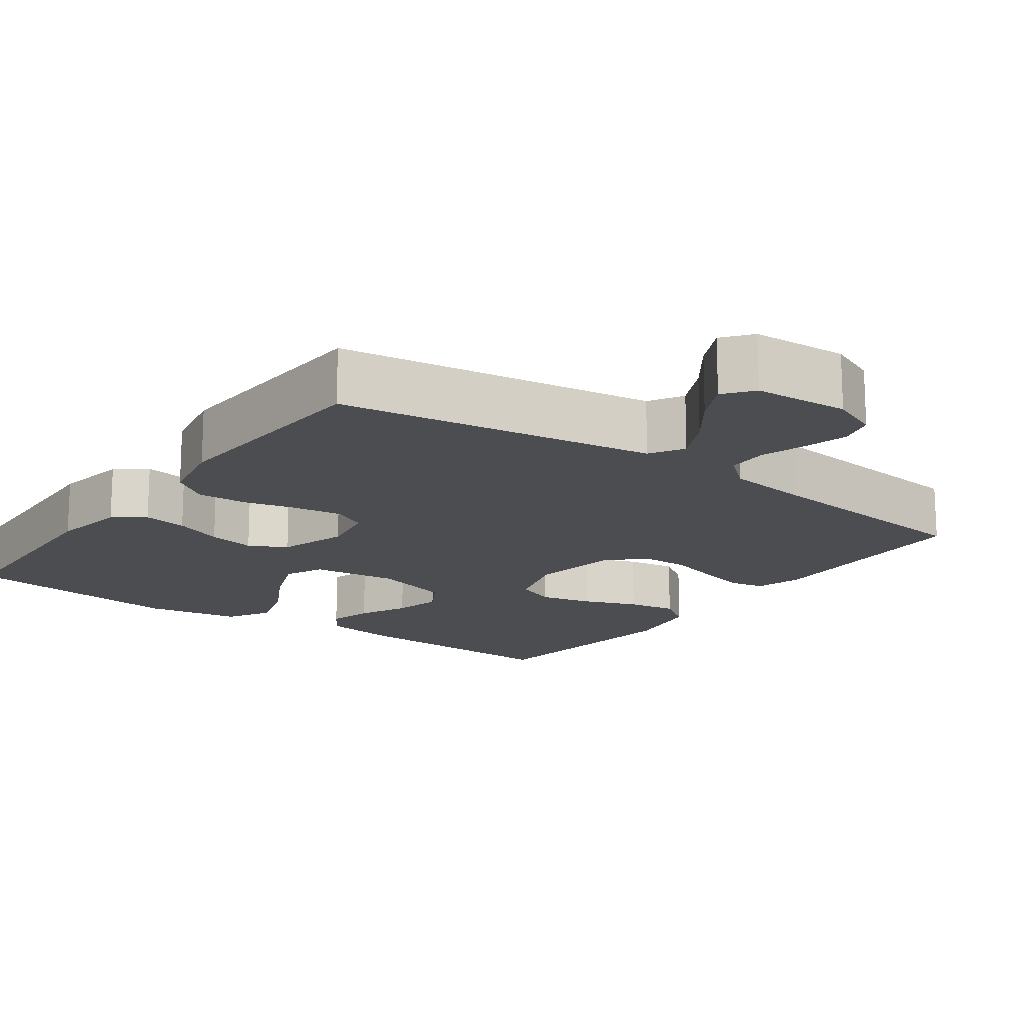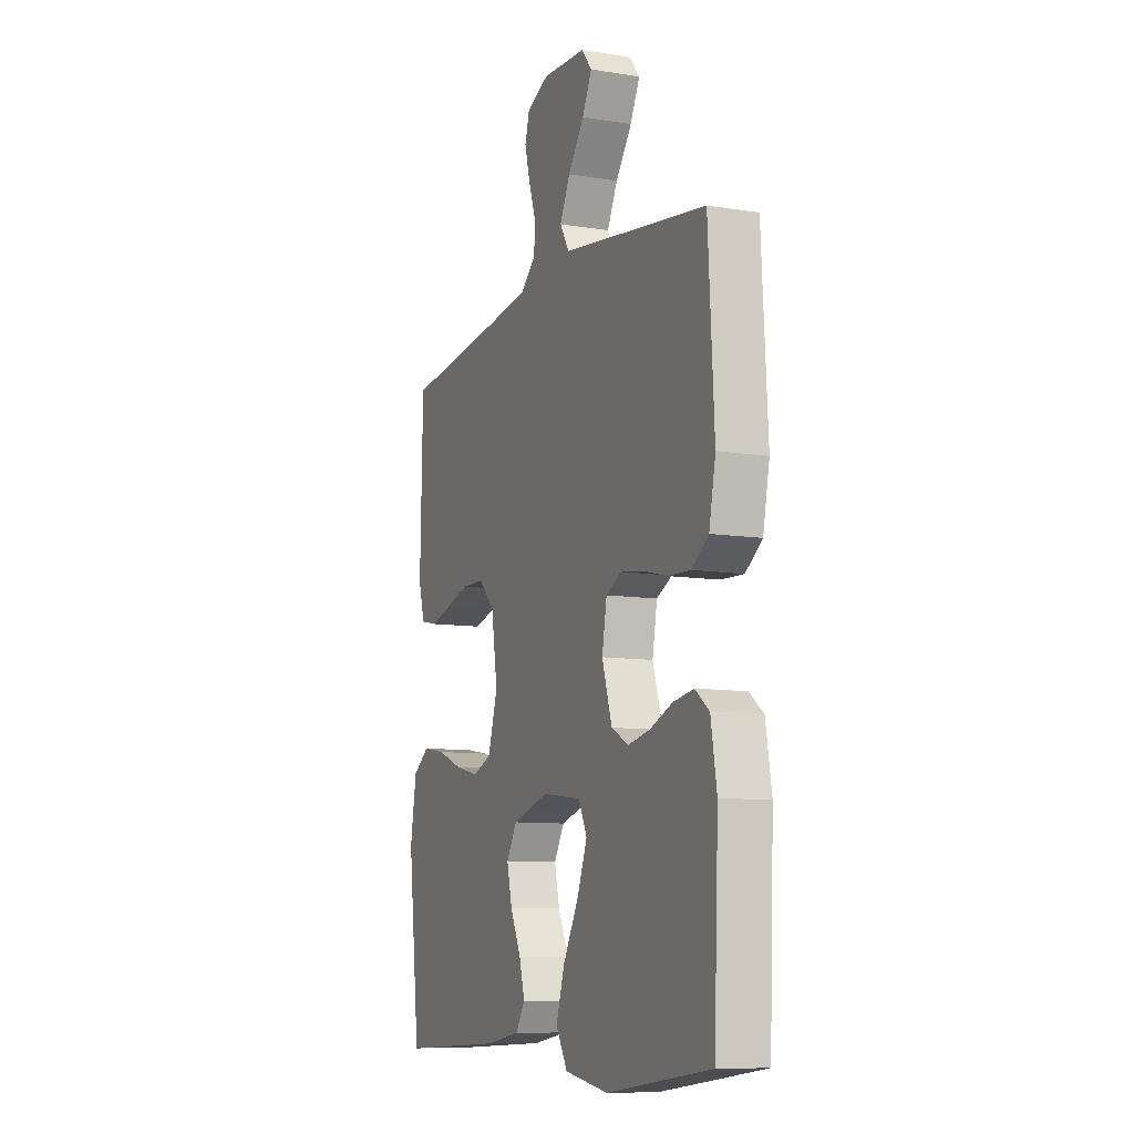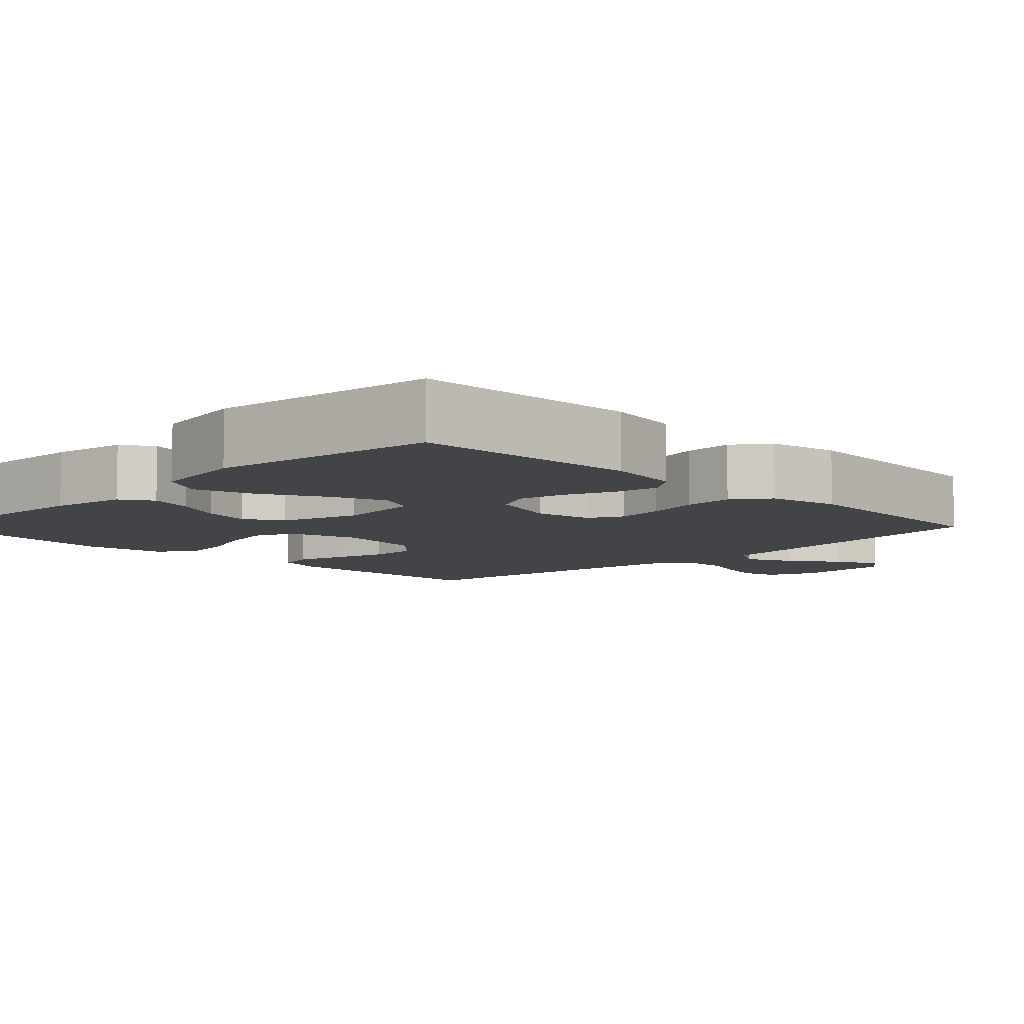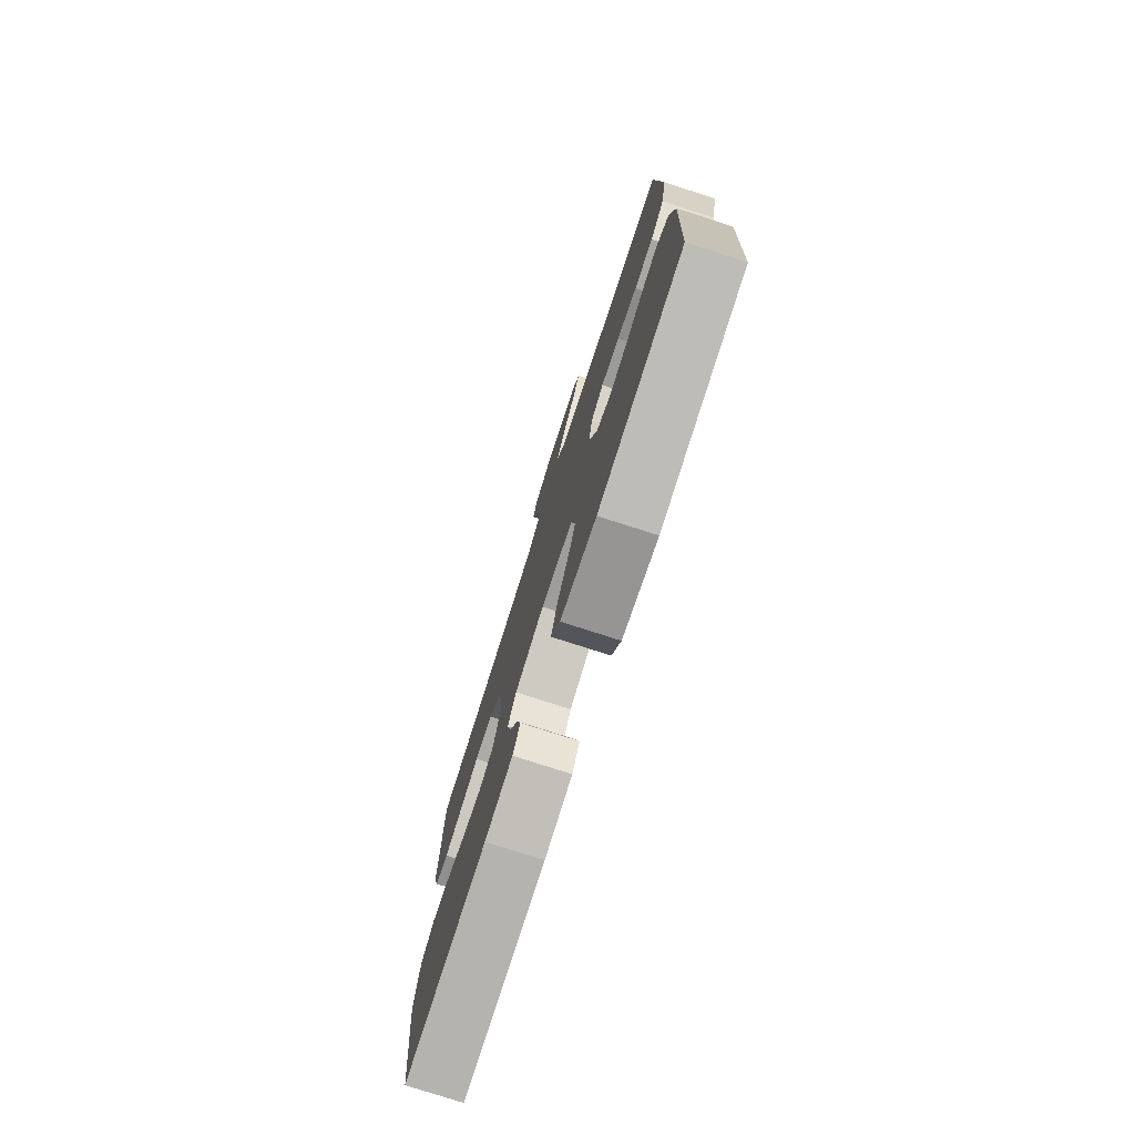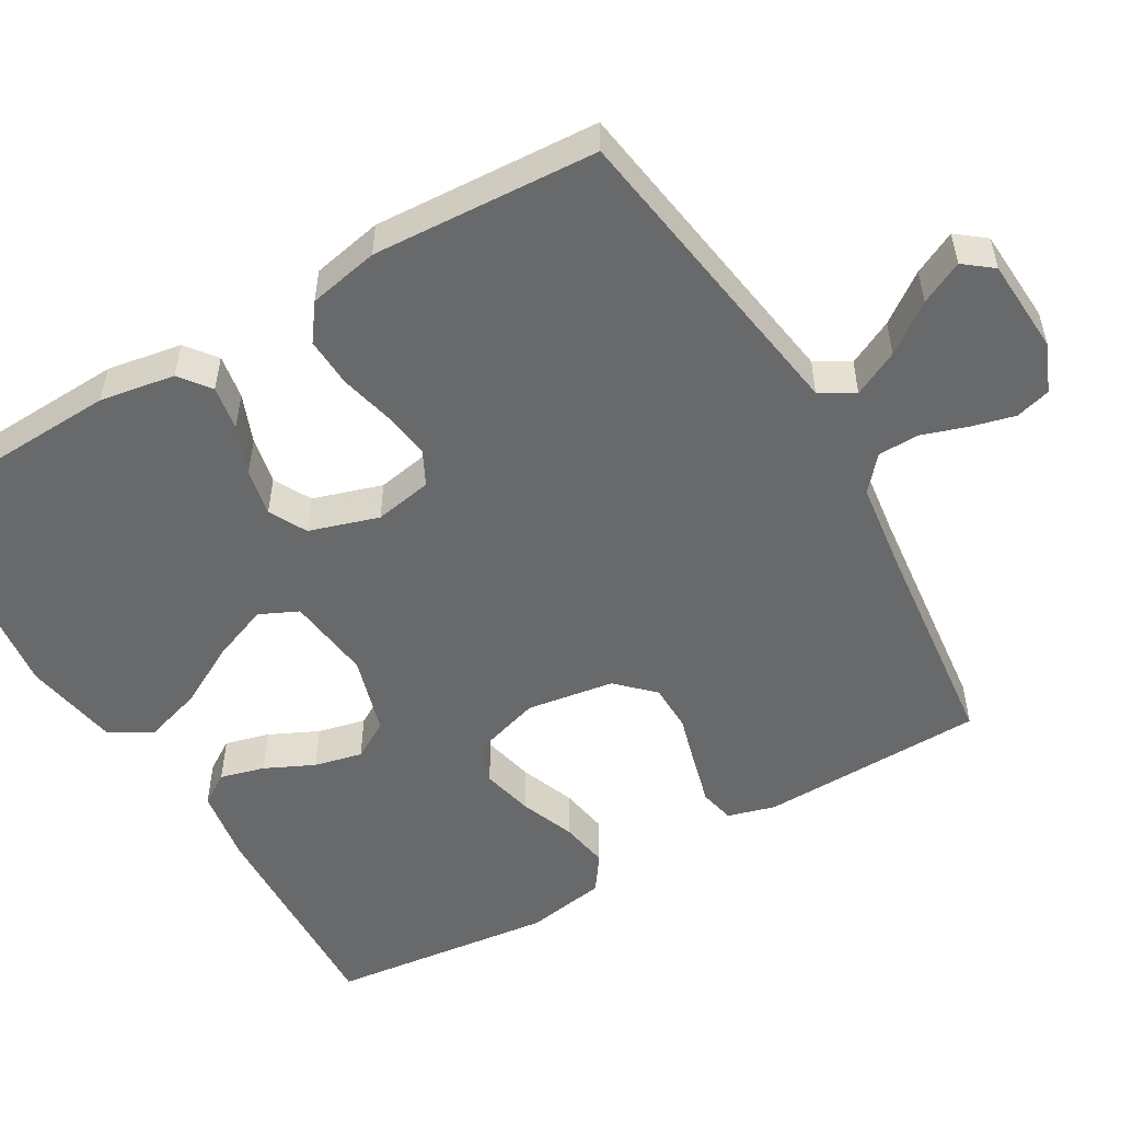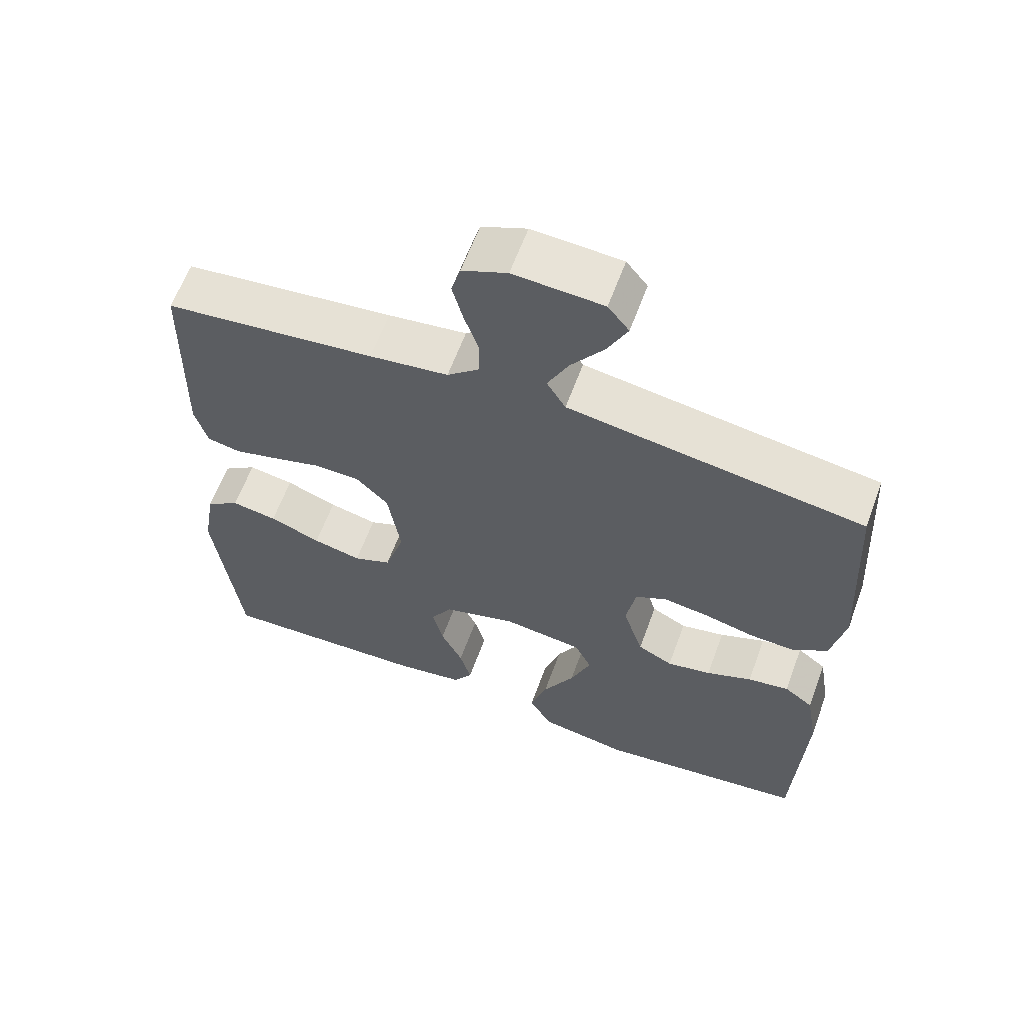
<metadata>
{"format":"obj","ext":"obj","renderer":"f3d","projection":"perspective","resolution":1024,"background":"white","views":[{"elev":-16.1,"azim":-35.8,"up":"+Y"},{"elev":-9.6,"azim":-112.8,"up":"+Z"},{"elev":-7.7,"azim":-135.4,"up":"+Y"},{"elev":-77.4,"azim":-107.9,"up":"+Z"},{"elev":-52.6,"azim":-59.6,"up":"+Y"},{"elev":62.0,"azim":-159.8,"up":"+Z"}]}
</metadata>
<code>
v 0.5 0.07 -0.5
v 0.2 0.07 -0.487
v 0.1 0.07 -0.471
v 0.073 0.07 -0.429
v 0.089 0.07 -0.37
v 0.12 0.07 -0.305
v 0.135 0.07 -0.241
v 0.105 0.07 -0.19
v 0 0.07 -0.159
v -0.114 0.07 -0.173
v -0.138 0.07 -0.224
v -0.109 0.07 -0.299
v -0.064 0.07 -0.382
v -0.04 0.07 -0.459
v -0.073 0.07 -0.516
v -0.2 0.07 -0.538
v -0.5 0.07 -0.5
v -0.513 0.07 -0.2
v -0.496 0.07 -0.1
v -0.455 0.07 -0.069
v -0.396 0.07 -0.079
v -0.331 0.07 -0.105
v -0.268 0.07 -0.118
v -0.218 0.07 -0.092
v -0.189 0.07 0
v -0.203 0.07 0.077
v -0.248 0.07 0.1
v -0.313 0.07 0.091
v -0.384 0.07 0.074
v -0.45 0.07 0.071
v -0.498 0.07 0.106
v -0.517 0.07 0.2
v -0.5 0.07 0.5
v -0.2 0.07 0.544
v -0.079 0.07 0.562
v -0.052 0.07 0.607
v -0.082 0.07 0.668
v -0.129 0.07 0.733
v -0.157 0.07 0.79
v -0.127 0.07 0.828
v 0 0.07 0.835
v 0.064 0.07 0.808
v 0.077 0.07 0.761
v 0.062 0.07 0.703
v 0.042 0.07 0.643
v 0.043 0.07 0.588
v 0.088 0.07 0.549
v 0.2 0.07 0.534
v 0.5 0.07 0.5
v 0.507 0.07 0.2
v 0.489 0.07 0.137
v 0.442 0.07 0.127
v 0.378 0.07 0.144
v 0.308 0.07 0.164
v 0.244 0.07 0.163
v 0.198 0.07 0.116
v 0.18 0.07 0
v 0.208 0.07 -0.091
v 0.262 0.07 -0.113
v 0.331 0.07 -0.097
v 0.404 0.07 -0.069
v 0.469 0.07 -0.058
v 0.517 0.07 -0.092
v 0.535 0.07 -0.2
v 0.5 0 -0.5
v 0.2 0 -0.487
v 0.1 0 -0.471
v 0.073 0 -0.429
v 0.089 0 -0.37
v 0.12 0 -0.305
v 0.135 0 -0.241
v 0.105 0 -0.19
v 0 0 -0.159
v -0.114 0 -0.173
v -0.138 0 -0.224
v -0.109 0 -0.299
v -0.064 0 -0.382
v -0.04 0 -0.459
v -0.073 0 -0.516
v -0.2 0 -0.538
v -0.5 0 -0.5
v -0.513 0 -0.2
v -0.496 0 -0.1
v -0.455 0 -0.069
v -0.396 0 -0.079
v -0.331 0 -0.105
v -0.268 0 -0.118
v -0.218 0 -0.092
v -0.189 0 0
v -0.203 0 0.077
v -0.248 0 0.1
v -0.313 0 0.091
v -0.384 0 0.074
v -0.45 0 0.071
v -0.498 0 0.106
v -0.517 0 0.2
v -0.5 0 0.5
v -0.2 0 0.544
v -0.079 0 0.562
v -0.052 0 0.607
v -0.082 0 0.668
v -0.129 0 0.733
v -0.157 0 0.79
v -0.127 0 0.828
v 0 0 0.835
v 0.064 0 0.808
v 0.077 0 0.761
v 0.062 0 0.703
v 0.042 0 0.643
v 0.043 0 0.588
v 0.088 0 0.549
v 0.2 0 0.534
v 0.5 0 0.5
v 0.507 0 0.2
v 0.489 0 0.137
v 0.442 0 0.127
v 0.378 0 0.144
v 0.308 0 0.164
v 0.244 0 0.163
v 0.198 0 0.116
v 0.18 0 0
v 0.208 0 -0.091
v 0.262 0 -0.113
v 0.331 0 -0.097
v 0.404 0 -0.069
v 0.469 0 -0.058
v 0.517 0 -0.092
v 0.535 0 -0.2
f 60 61 62 63
f 59 60 63 64
f 51 52 53 54
f 49 50 51 54
f 48 49 54 55
f 47 48 55 56
f 42 43 44 45
f 40 41 42 45
f 40 45 46
f 37 38 39 40
f 36 37 40 46
f 35 36 46 47
f 31 32 33 34
f 28 29 30 31
f 27 28 31 34
f 26 27 34 35
f 19 20 21 22
f 19 22 23
f 18 19 23
f 17 18 23
f 16 17 23 24
f 12 13 14 15
f 11 12 15 16
f 3 4 5 6
f 3 6 7
f 2 3 7
f 59 64 1 2
f 58 59 2 7
f 57 58 7 8
f 56 57 8 9
f 47 56 9 10
f 25 26 35 47
f 25 47 10 11
f 11 16 24 25
f 127 126 125 124
f 128 127 124 123
f 118 117 116 115
f 118 115 114 113
f 119 118 113 112
f 120 119 112 111
f 109 108 107 106
f 109 106 105 104
f 110 109 104
f 104 103 102 101
f 110 104 101 100
f 111 110 100 99
f 98 97 96 95
f 95 94 93 92
f 98 95 92 91
f 99 98 91 90
f 86 85 84 83
f 87 86 83
f 87 83 82
f 87 82 81
f 88 87 81 80
f 79 78 77 76
f 80 79 76 75
f 70 69 68 67
f 71 70 67
f 71 67 66
f 66 65 128 123
f 71 66 123 122
f 72 71 122 121
f 73 72 121 120
f 74 73 120 111
f 111 99 90 89
f 75 74 111 89
f 89 88 80 75
f 1 65 66 2
f 2 66 67 3
f 3 67 68 4
f 4 68 69 5
f 5 69 70 6
f 6 70 71 7
f 7 71 72 8
f 8 72 73 9
f 9 73 74 10
f 10 74 75 11
f 11 75 76 12
f 12 76 77 13
f 13 77 78 14
f 14 78 79 15
f 15 79 80 16
f 16 80 81 17
f 17 81 82 18
f 18 82 83 19
f 19 83 84 20
f 20 84 85 21
f 21 85 86 22
f 22 86 87 23
f 23 87 88 24
f 24 88 89 25
f 25 89 90 26
f 26 90 91 27
f 27 91 92 28
f 28 92 93 29
f 29 93 94 30
f 30 94 95 31
f 31 95 96 32
f 32 96 97 33
f 33 97 98 34
f 34 98 99 35
f 35 99 100 36
f 36 100 101 37
f 37 101 102 38
f 38 102 103 39
f 39 103 104 40
f 40 104 105 41
f 41 105 106 42
f 42 106 107 43
f 43 107 108 44
f 44 108 109 45
f 45 109 110 46
f 46 110 111 47
f 47 111 112 48
f 48 112 113 49
f 49 113 114 50
f 50 114 115 51
f 51 115 116 52
f 52 116 117 53
f 53 117 118 54
f 54 118 119 55
f 55 119 120 56
f 56 120 121 57
f 57 121 122 58
f 58 122 123 59
f 59 123 124 60
f 60 124 125 61
f 61 125 126 62
f 62 126 127 63
f 63 127 128 64
f 64 128 65 1

</code>
